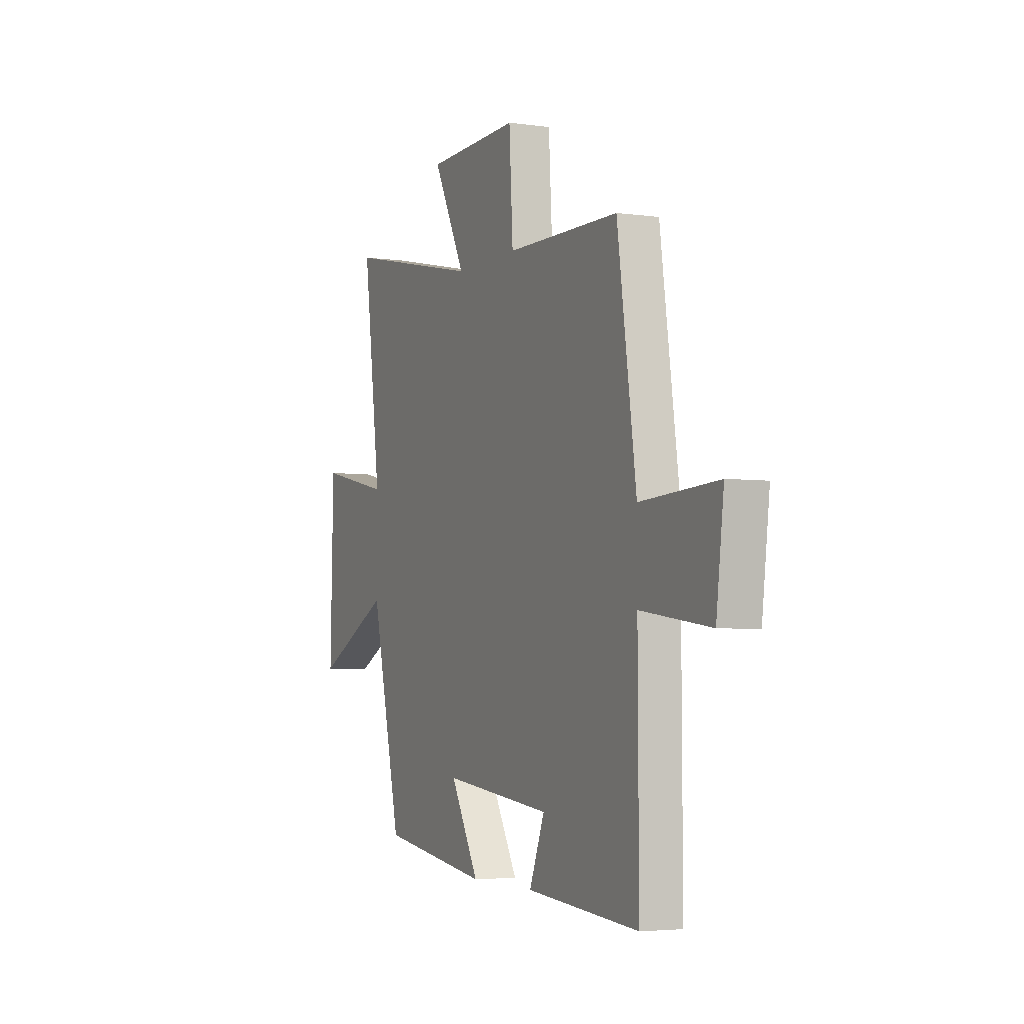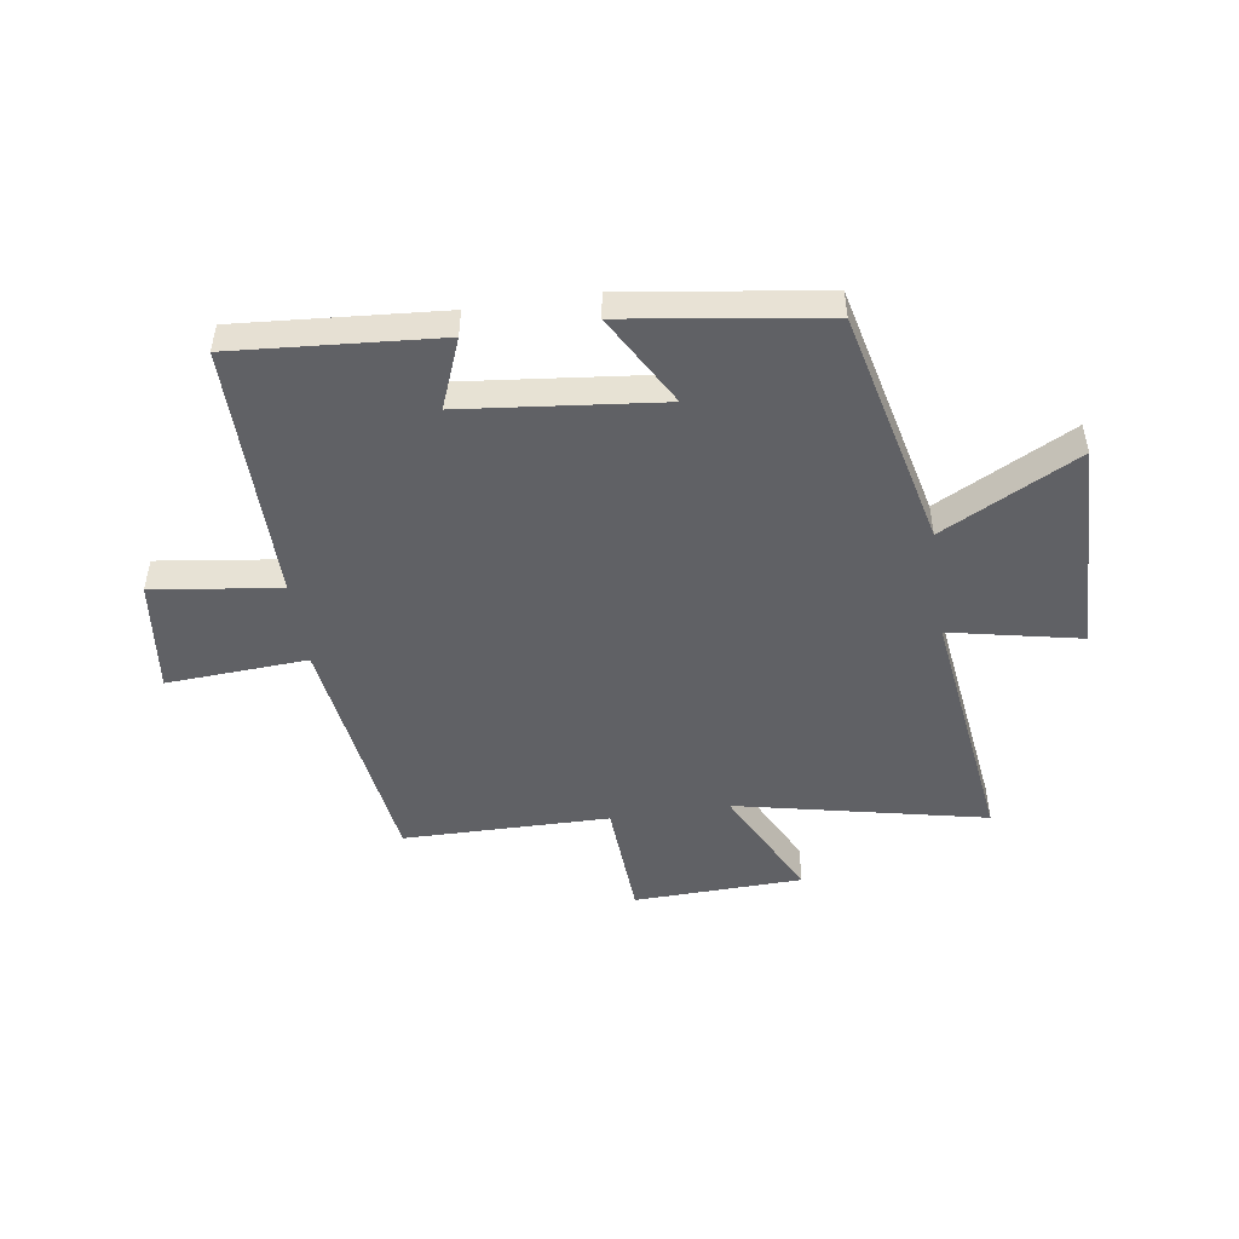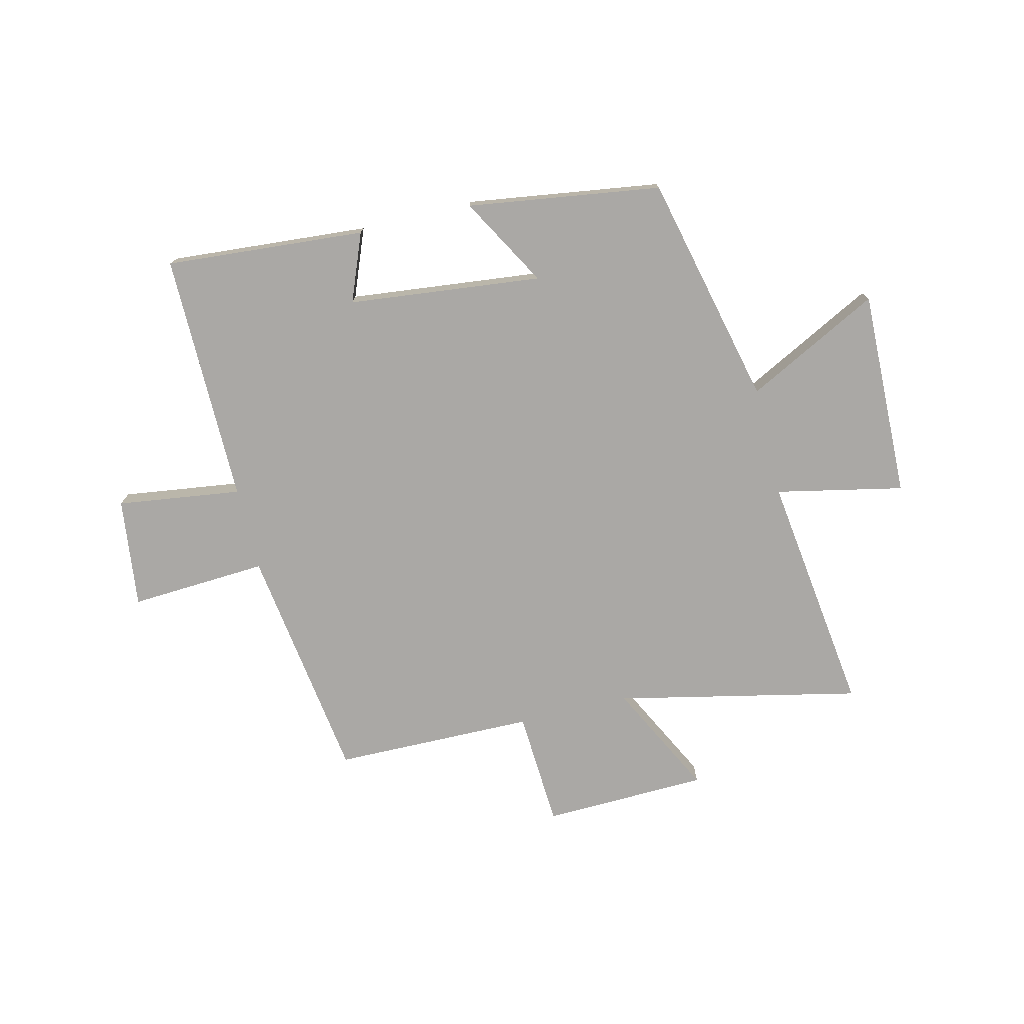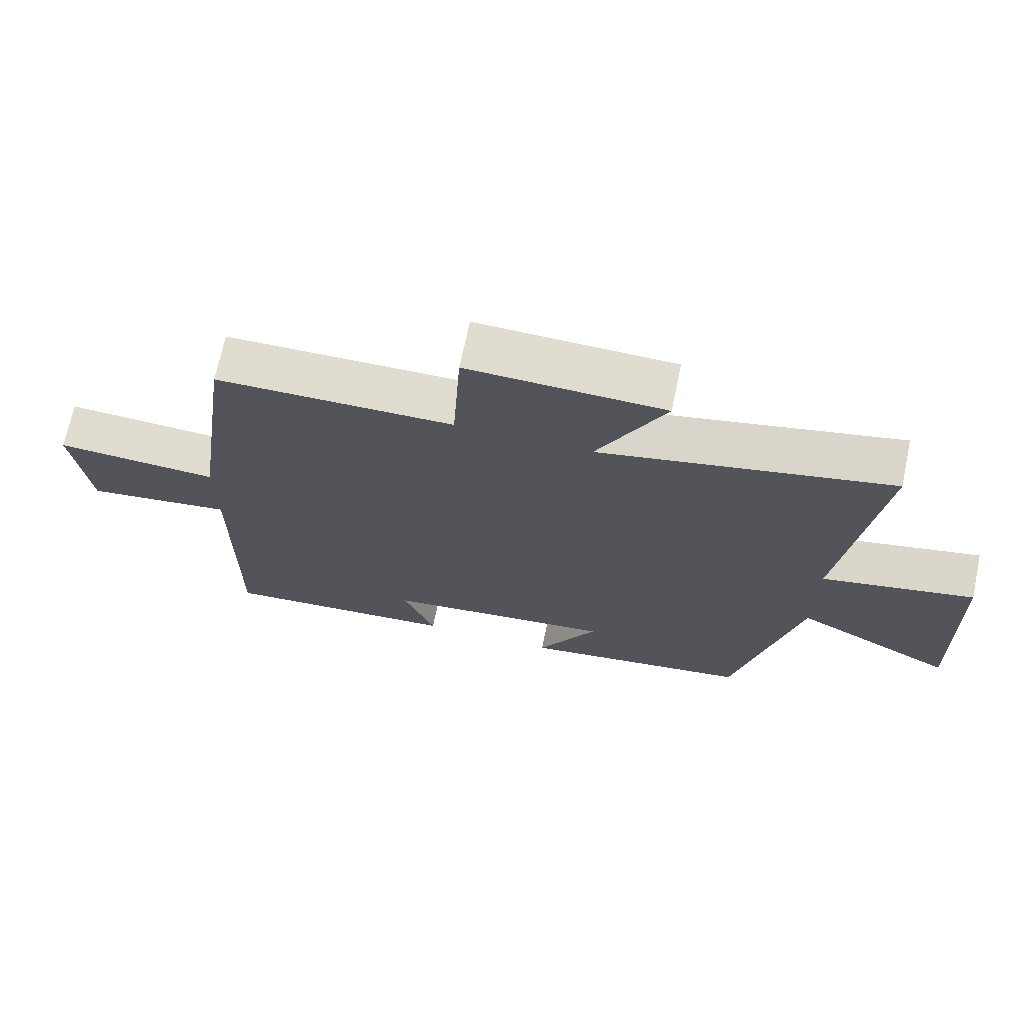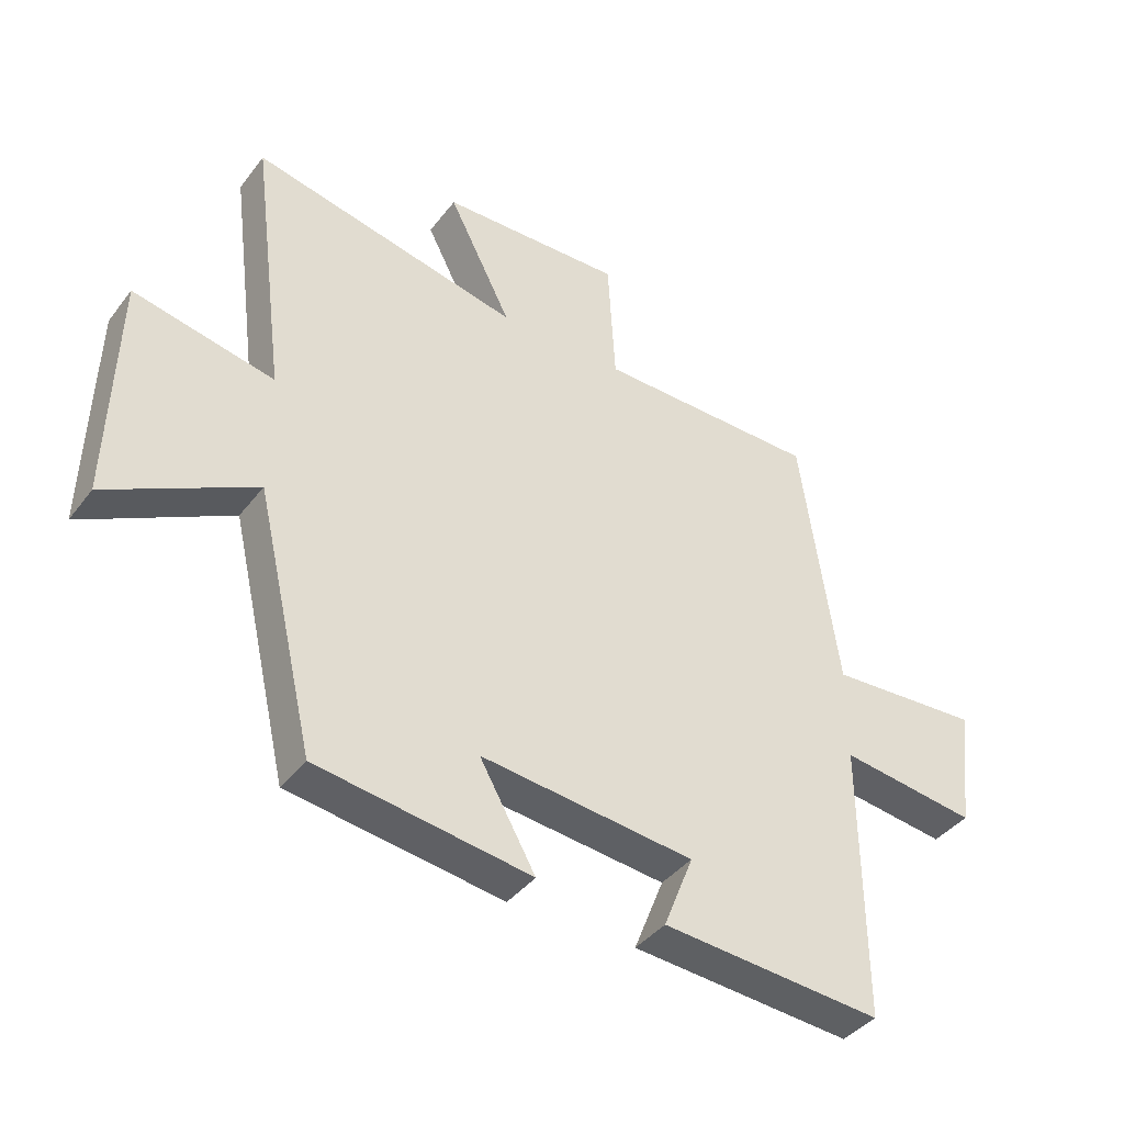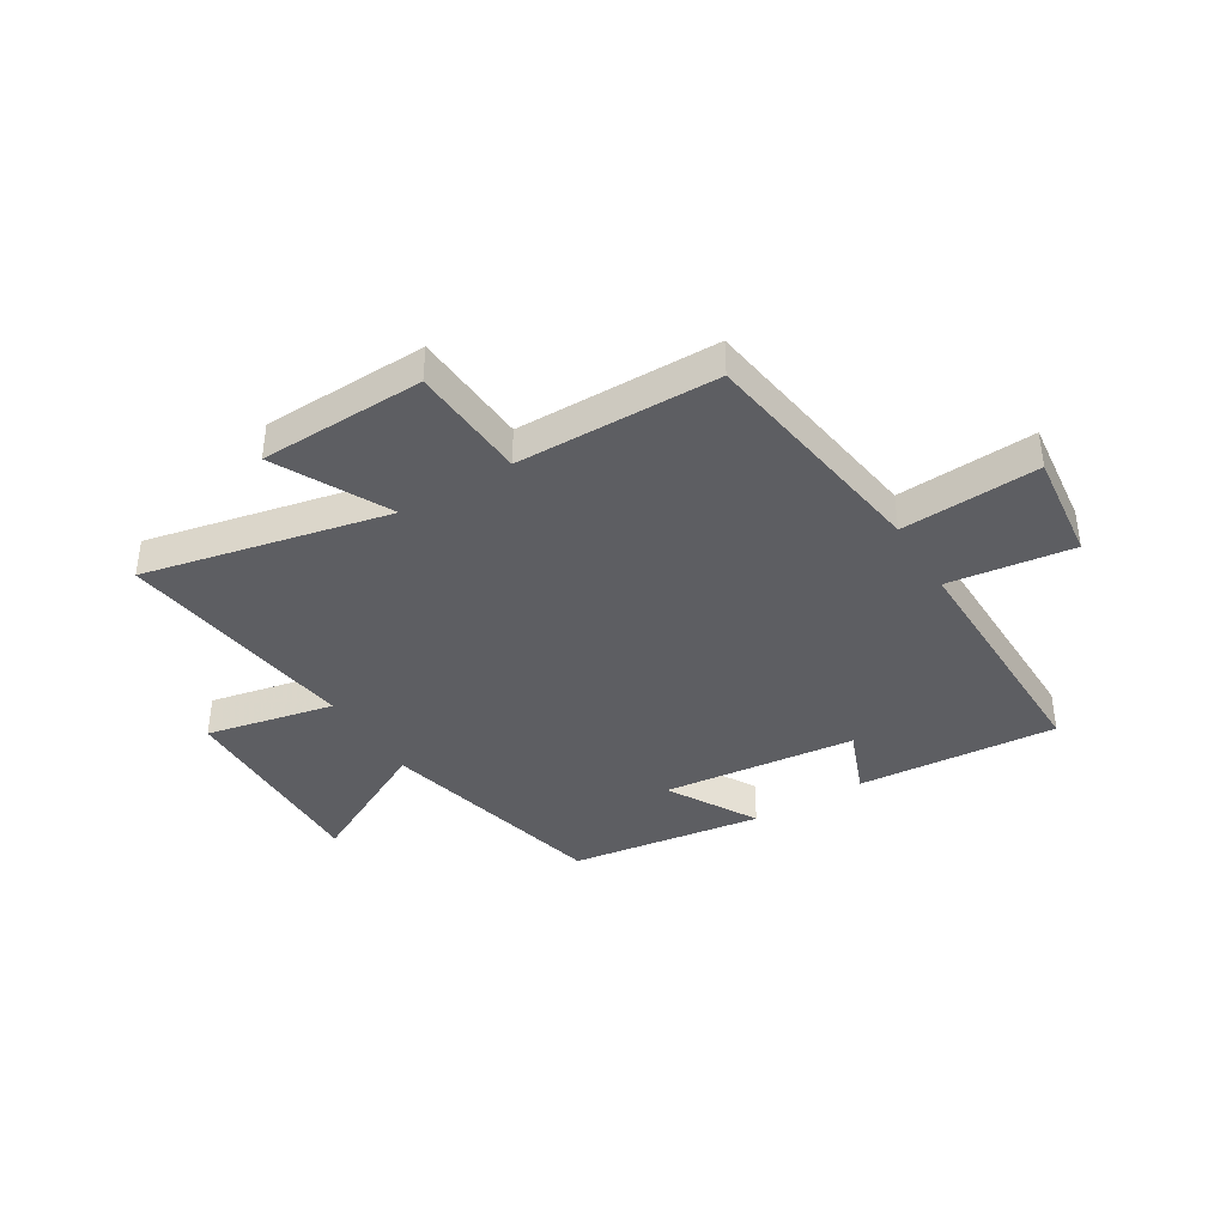
<metadata>
{"format":"obj","ext":"obj","renderer":"f3d","projection":"perspective","resolution":1024,"background":"white","views":[{"elev":-4.1,"azim":65.2,"up":"+Z"},{"elev":-49.0,"azim":-171.4,"up":"+Y"},{"elev":-75.2,"azim":-166.3,"up":"+Y"},{"elev":69.6,"azim":-168.1,"up":"+Z"},{"elev":-40.1,"azim":-33.6,"up":"+Z"},{"elev":-39.1,"azim":31.6,"up":"+Y"}]}
</metadata>
<code>
v 0.502 0.07 -0.528
v 0.146 0.07 -0.5
v 0.194 0.07 -0.379
v -0.15 0.07 -0.341
v -0.06 0.07 -0.5
v -0.404 0.07 -0.45
v -0.5 0.07 -0.037
v -0.737 0.07 -0.159
v -0.727 0.07 0.211
v -0.5 0.07 0.163
v -0.556 0.07 0.595
v -0.122 0.07 0.5
v -0.224 0.07 0.701
v 0.07 0.07 0.709
v 0.082 0.07 0.5
v 0.44 0.07 0.495
v 0.5 0.07 0.071
v 0.745 0.07 0.085
v 0.721 0.07 -0.111
v 0.5 0.07 -0.081
v 0.502 0 -0.528
v 0.146 0 -0.5
v 0.194 0 -0.379
v -0.15 0 -0.341
v -0.06 0 -0.5
v -0.404 0 -0.45
v -0.5 0 -0.037
v -0.737 0 -0.159
v -0.727 0 0.211
v -0.5 0 0.163
v -0.556 0 0.595
v -0.122 0 0.5
v -0.224 0 0.701
v 0.07 0 0.709
v 0.082 0 0.5
v 0.44 0 0.495
v 0.5 0 0.071
v 0.745 0 0.085
v 0.721 0 -0.111
v 0.5 0 -0.081
f 17 18 19 20
f 15 16 17 20
f 15 20 1
f 12 13 14 15
f 12 15 1
f 10 11 12 1
f 7 8 9 10
f 4 5 6 7
f 3 4 7 10
f 1 2 3
f 1 3 10
f 40 39 38 37
f 40 37 36 35
f 21 40 35
f 35 34 33 32
f 21 35 32
f 21 32 31 30
f 30 29 28 27
f 27 26 25 24
f 30 27 24 23
f 23 22 21
f 30 23 21
f 1 21 22 2
f 2 22 23 3
f 3 23 24 4
f 4 24 25 5
f 5 25 26 6
f 6 26 27 7
f 7 27 28 8
f 8 28 29 9
f 9 29 30 10
f 10 30 31 11
f 11 31 32 12
f 12 32 33 13
f 13 33 34 14
f 14 34 35 15
f 15 35 36 16
f 16 36 37 17
f 17 37 38 18
f 18 38 39 19
f 19 39 40 20
f 20 40 21 1

</code>
